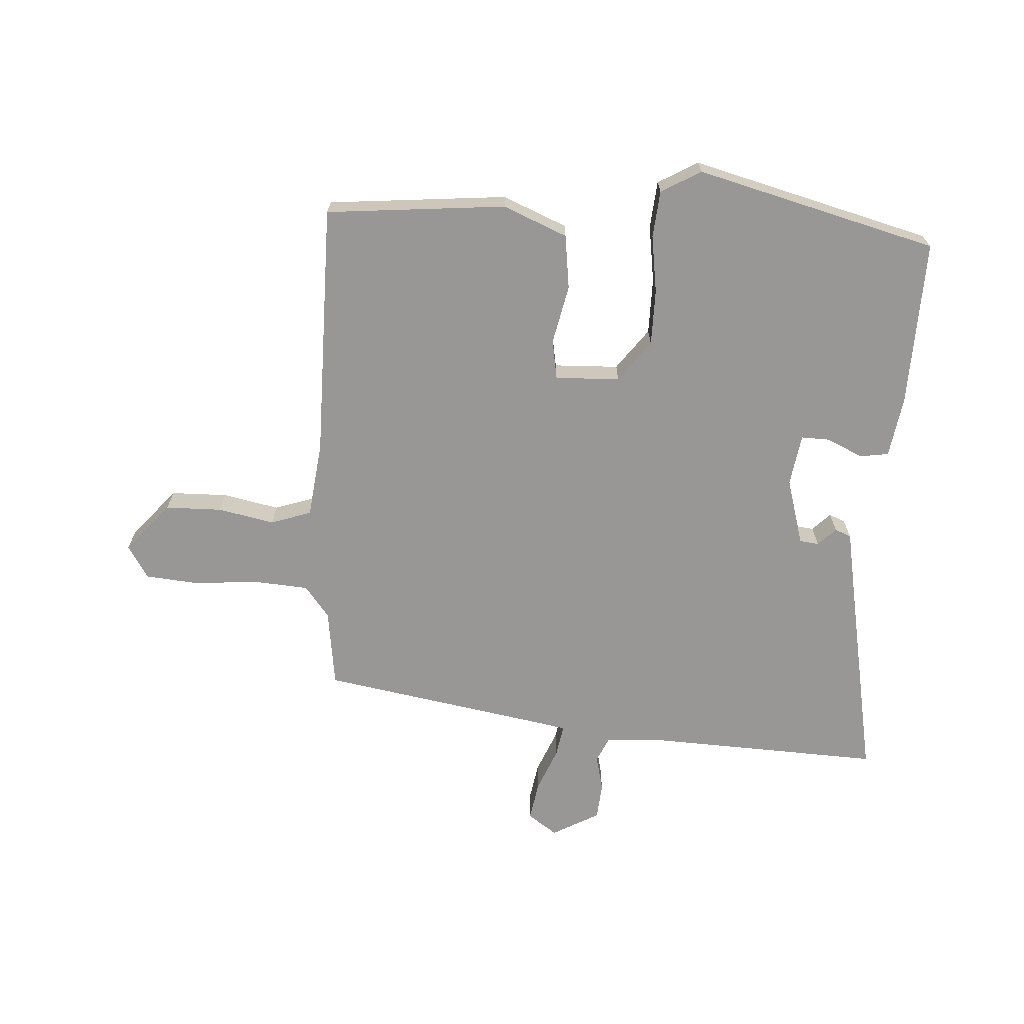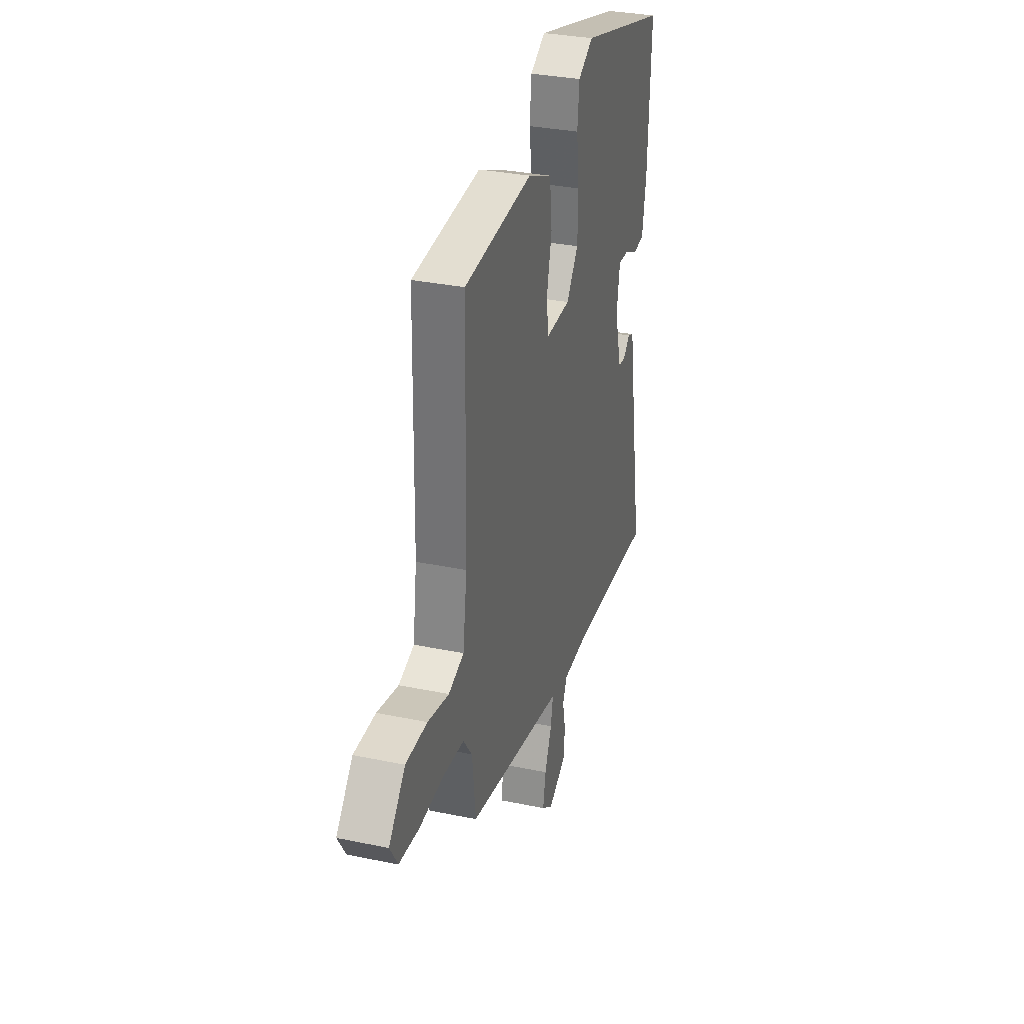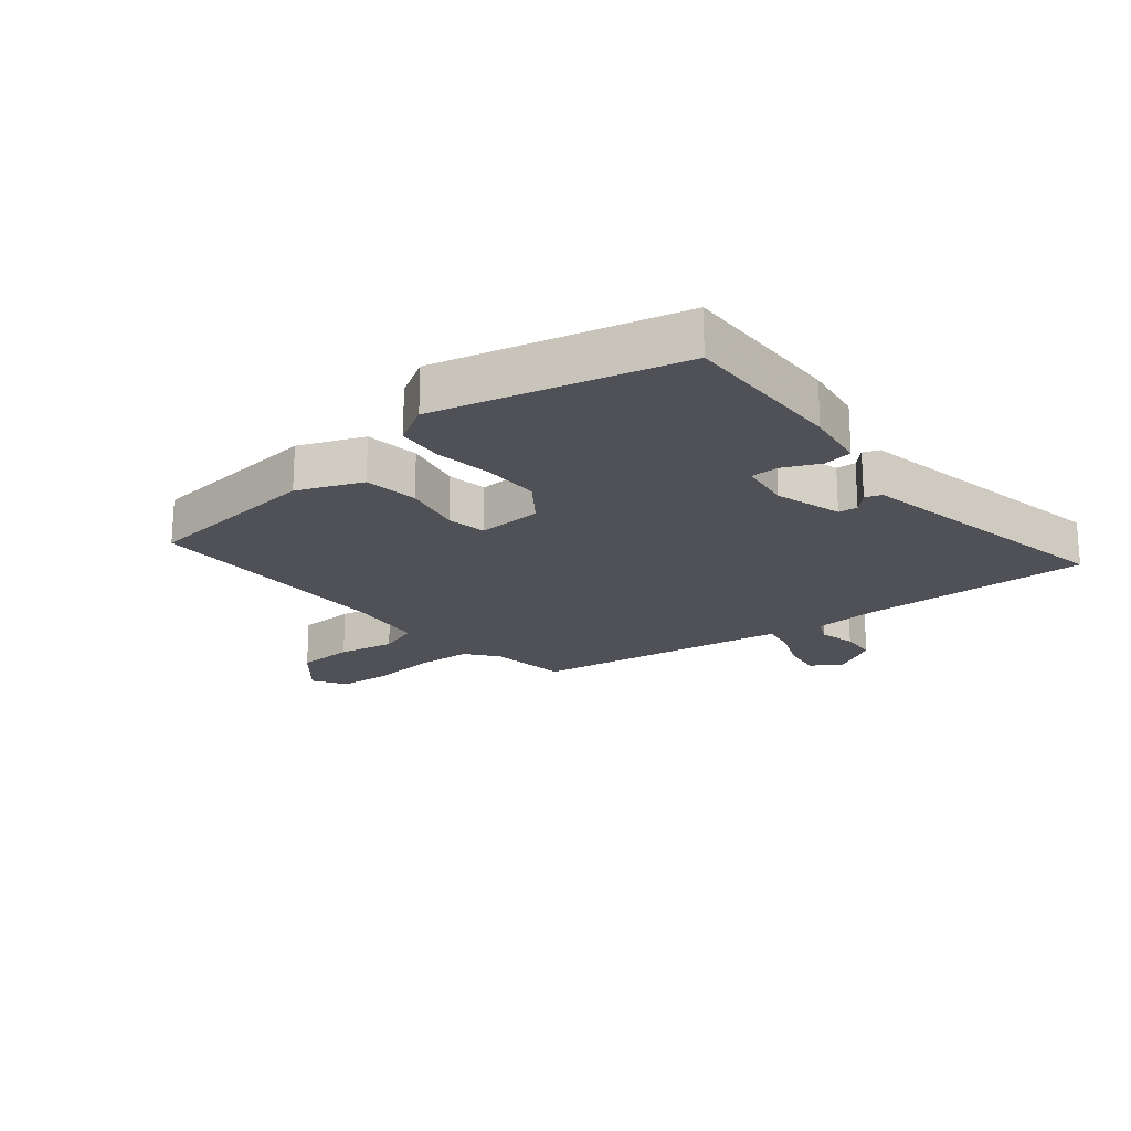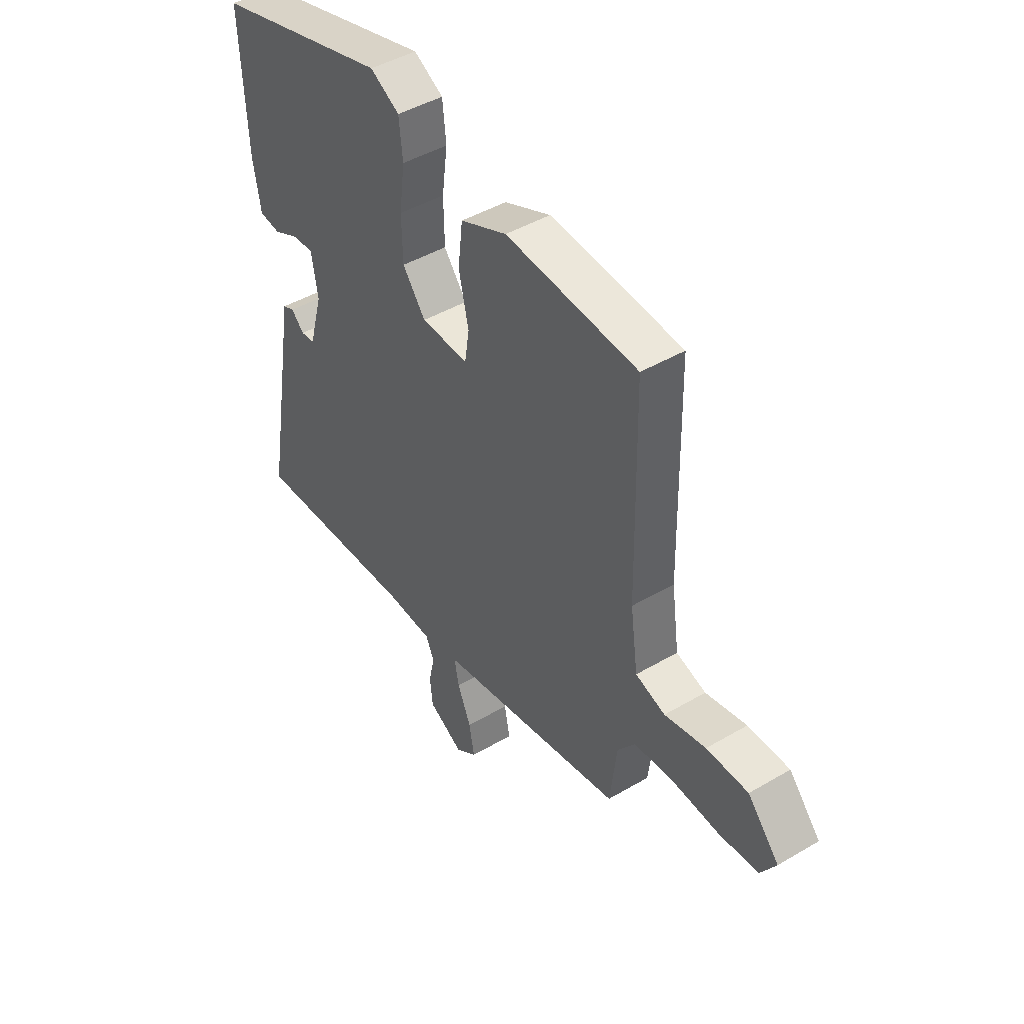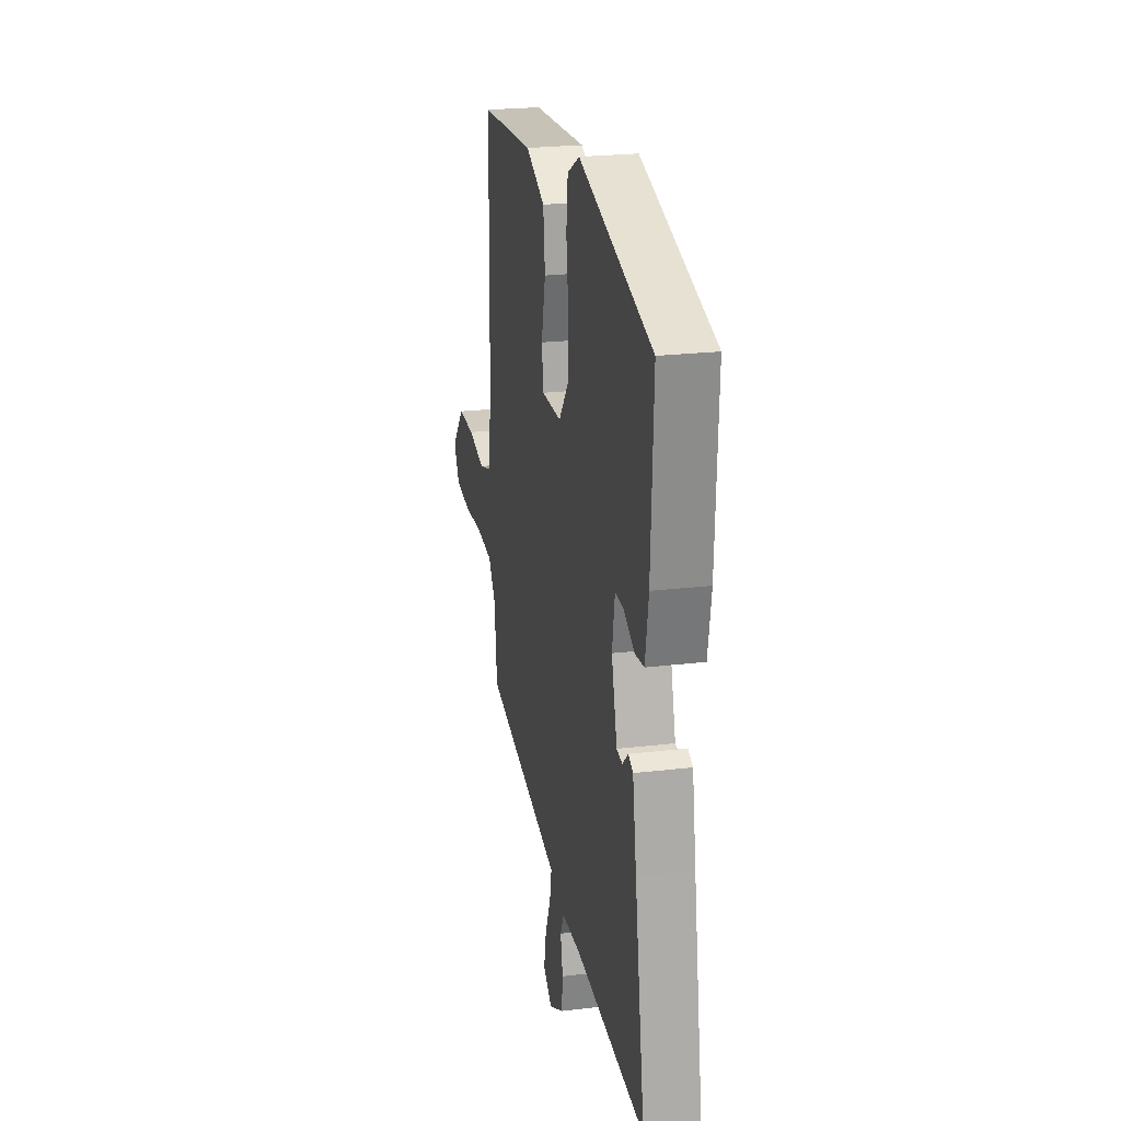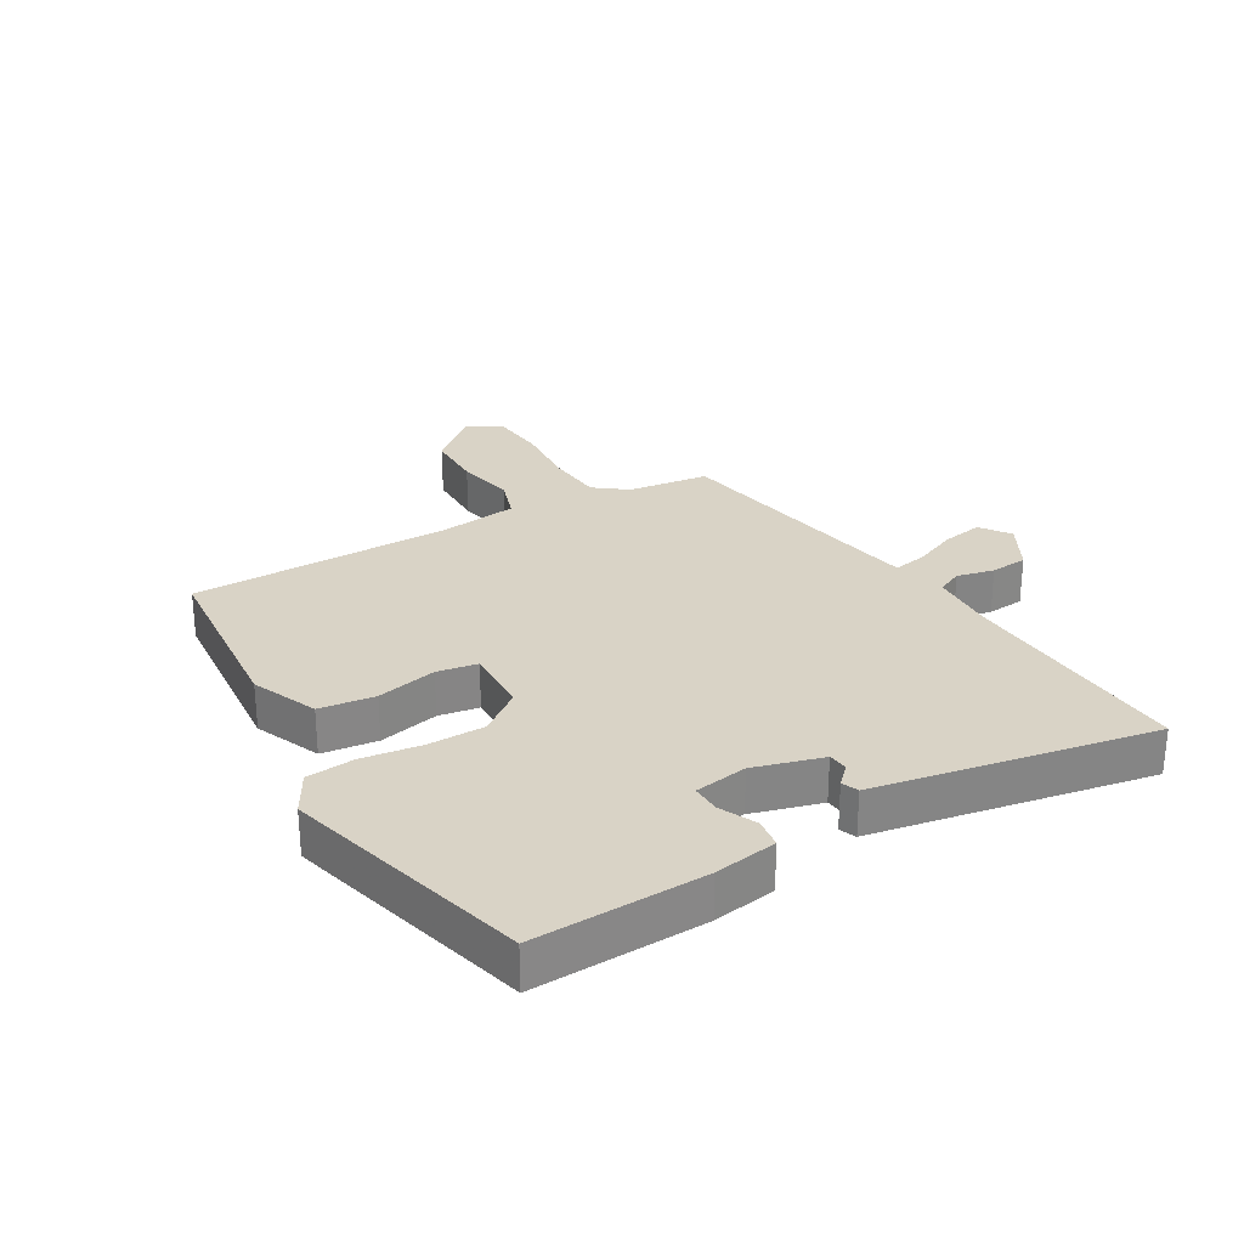
<metadata>
{"format":"obj","ext":"obj","renderer":"f3d","projection":"perspective","resolution":1024,"background":"white","views":[{"elev":-68.2,"azim":-2.5,"up":"+Y"},{"elev":32.3,"azim":-73.8,"up":"+Z"},{"elev":-20.5,"azim":40.6,"up":"+Y"},{"elev":45.0,"azim":-124.3,"up":"+Z"},{"elev":23.5,"azim":78.7,"up":"+Z"},{"elev":28.3,"azim":60.3,"up":"+Y"}]}
</metadata>
<code>
v 0.511 0.07 0.431
v 0.499 0.07 0.161
v 0.482 0.07 0.062
v 0.435 0.07 0.056
v 0.377 0.07 0.084
v 0.331 0.07 0.086
v 0.317 0.07 0.002
v 0.347 0.07 -0.107
v 0.378 0.07 -0.111
v 0.407 0.07 -0.083
v 0.433 0.07 -0.094
v 0.454 0.07 -0.217
v 0.509 0.07 -0.534
v 0.136 0.07 -0.512
v 0.034 0.07 -0.516
v 0.015 0.07 -0.556
v 0.028 0.07 -0.615
v 0.022 0.07 -0.674
v -0.055 0.07 -0.715
v -0.102 0.07 -0.681
v -0.09 0.07 -0.617
v -0.06 0.07 -0.547
v -0.05 0.07 -0.495
v -0.099 0.07 -0.485
v -0.467 0.07 -0.415
v -0.482 0.07 -0.287
v -0.521 0.07 -0.235
v -0.61 0.07 -0.227
v -0.715 0.07 -0.234
v -0.801 0.07 -0.225
v -0.834 0.07 -0.171
v -0.764 0.07 -0.092
v -0.672 0.07 -0.092
v -0.581 0.07 -0.112
v -0.515 0.07 -0.091
v -0.498 0.07 0.032
v -0.49 0.07 0.445
v -0.198 0.07 0.467
v -0.095 0.07 0.422
v -0.085 0.07 0.334
v -0.107 0.07 0.239
v -0.097 0.07 0.175
v 0.008 0.07 0.177
v 0.059 0.07 0.243
v 0.061 0.07 0.334
v 0.049 0.07 0.427
v 0.057 0.07 0.503
v 0.122 0.07 0.539
v 0.511 0 0.431
v 0.499 0 0.161
v 0.482 0 0.062
v 0.435 0 0.056
v 0.377 0 0.084
v 0.331 0 0.086
v 0.317 0 0.002
v 0.347 0 -0.107
v 0.378 0 -0.111
v 0.407 0 -0.083
v 0.433 0 -0.094
v 0.454 0 -0.217
v 0.509 0 -0.534
v 0.136 0 -0.512
v 0.034 0 -0.516
v 0.015 0 -0.556
v 0.028 0 -0.615
v 0.022 0 -0.674
v -0.055 0 -0.715
v -0.102 0 -0.681
v -0.09 0 -0.617
v -0.06 0 -0.547
v -0.05 0 -0.495
v -0.099 0 -0.485
v -0.467 0 -0.415
v -0.482 0 -0.287
v -0.521 0 -0.235
v -0.61 0 -0.227
v -0.715 0 -0.234
v -0.801 0 -0.225
v -0.834 0 -0.171
v -0.764 0 -0.092
v -0.672 0 -0.092
v -0.581 0 -0.112
v -0.515 0 -0.091
v -0.498 0 0.032
v -0.49 0 0.445
v -0.198 0 0.467
v -0.095 0 0.422
v -0.085 0 0.334
v -0.107 0 0.239
v -0.097 0 0.175
v 0.008 0 0.177
v 0.059 0 0.243
v 0.061 0 0.334
v 0.049 0 0.427
v 0.057 0 0.503
v 0.122 0 0.539
f 45 46 47 48
f 44 45 48 1
f 43 44 1 2
f 42 43 2
f 38 39 40 41
f 36 37 38 41
f 35 36 41 42
f 31 32 33 34
f 29 30 31 34
f 28 29 34 35
f 27 28 35 42
f 24 25 26
f 23 24 26 27
f 19 20 21 22
f 19 22 23
f 16 17 18 19
f 16 19 23
f 15 16 23
f 14 15 23 27
f 12 13 14 27
f 9 10 11 12
f 8 9 12 27
f 2 3 4 5
f 2 5 6
f 42 2 6
f 7 8 27 42
f 6 7 42
f 96 95 94 93
f 49 96 93 92
f 50 49 92 91
f 50 91 90
f 89 88 87 86
f 89 86 85 84
f 90 89 84 83
f 82 81 80 79
f 82 79 78 77
f 83 82 77 76
f 90 83 76 75
f 74 73 72
f 75 74 72 71
f 70 69 68 67
f 71 70 67
f 67 66 65 64
f 71 67 64
f 71 64 63
f 75 71 63 62
f 75 62 61 60
f 60 59 58 57
f 75 60 57 56
f 53 52 51 50
f 54 53 50
f 54 50 90
f 90 75 56 55
f 90 55 54
f 1 49 50 2
f 2 50 51 3
f 3 51 52 4
f 4 52 53 5
f 5 53 54 6
f 6 54 55 7
f 7 55 56 8
f 8 56 57 9
f 9 57 58 10
f 10 58 59 11
f 11 59 60 12
f 12 60 61 13
f 13 61 62 14
f 14 62 63 15
f 15 63 64 16
f 16 64 65 17
f 17 65 66 18
f 18 66 67 19
f 19 67 68 20
f 20 68 69 21
f 21 69 70 22
f 22 70 71 23
f 23 71 72 24
f 24 72 73 25
f 25 73 74 26
f 26 74 75 27
f 27 75 76 28
f 28 76 77 29
f 29 77 78 30
f 30 78 79 31
f 31 79 80 32
f 32 80 81 33
f 33 81 82 34
f 34 82 83 35
f 35 83 84 36
f 36 84 85 37
f 37 85 86 38
f 38 86 87 39
f 39 87 88 40
f 40 88 89 41
f 41 89 90 42
f 42 90 91 43
f 43 91 92 44
f 44 92 93 45
f 45 93 94 46
f 46 94 95 47
f 47 95 96 48
f 48 96 49 1

</code>
